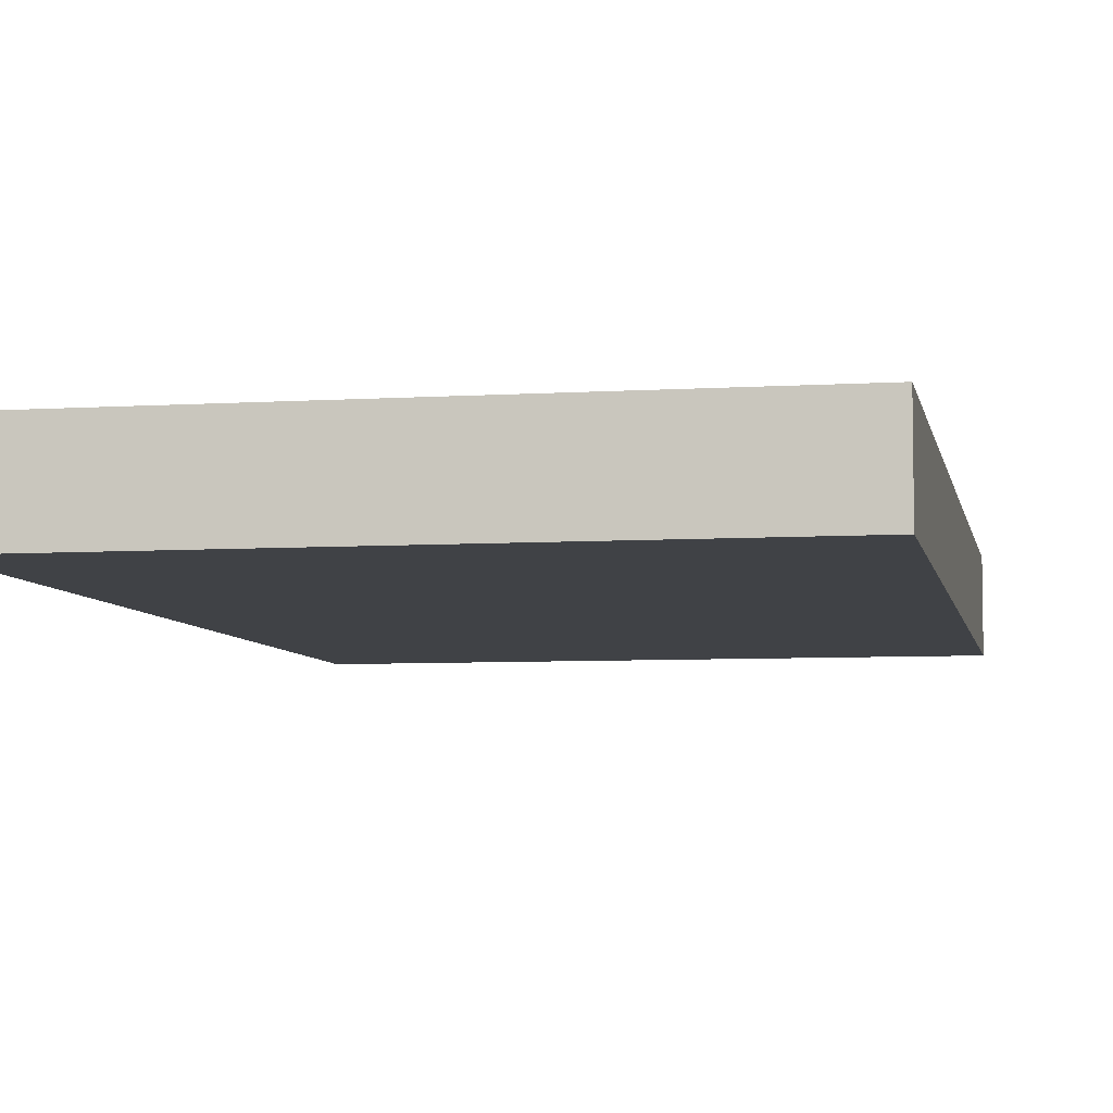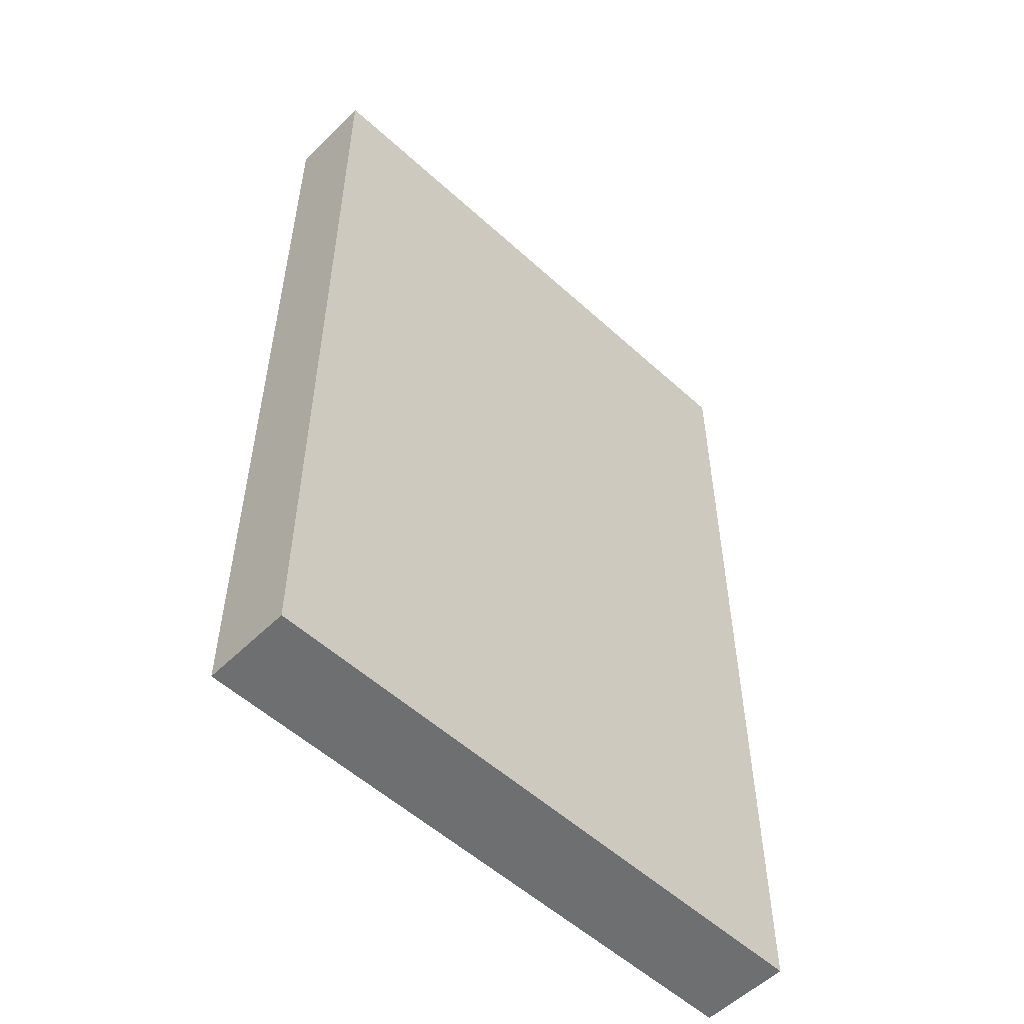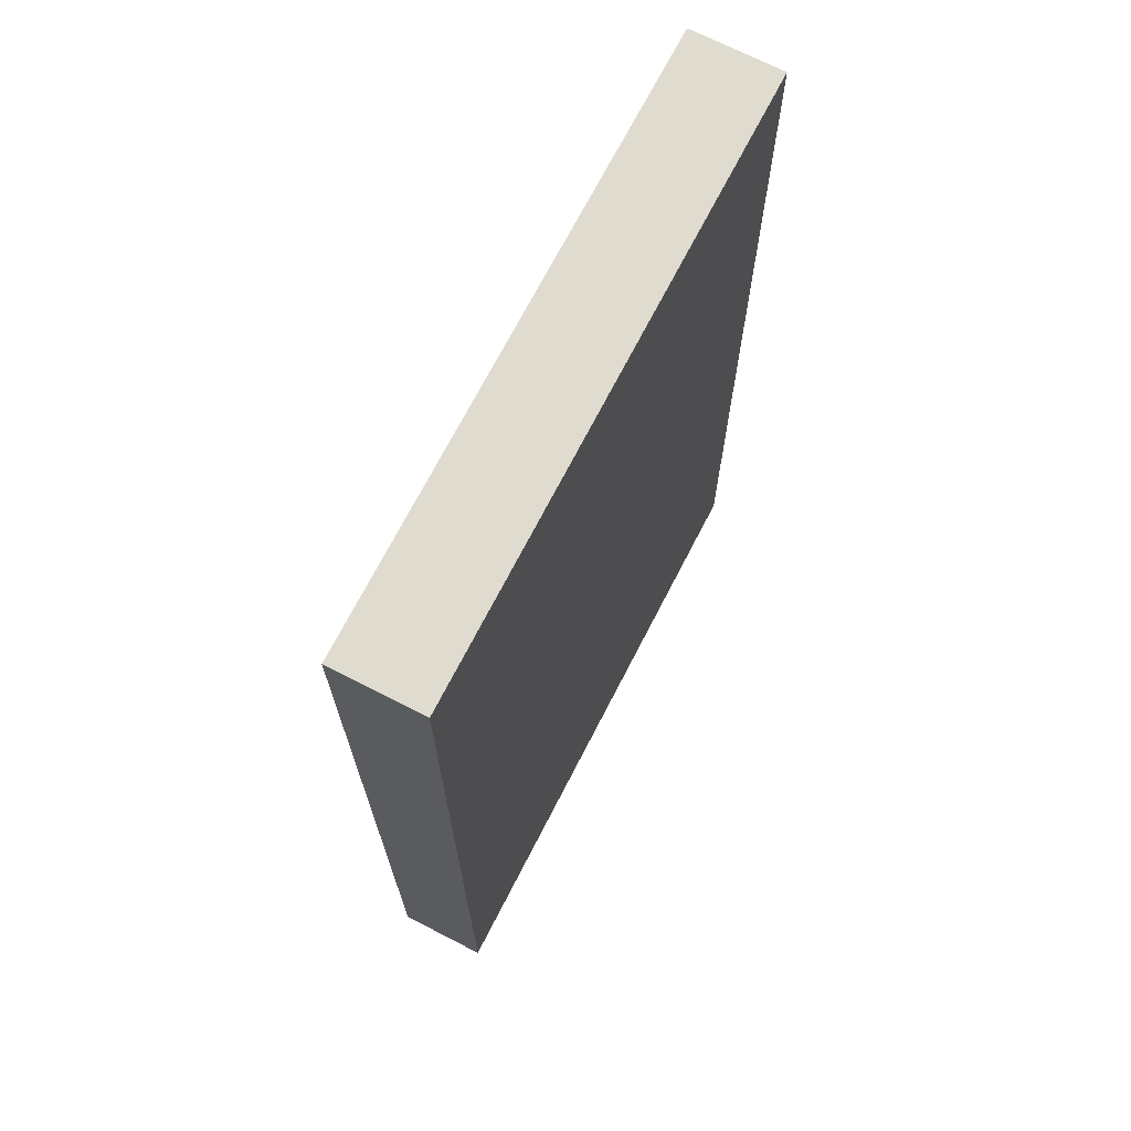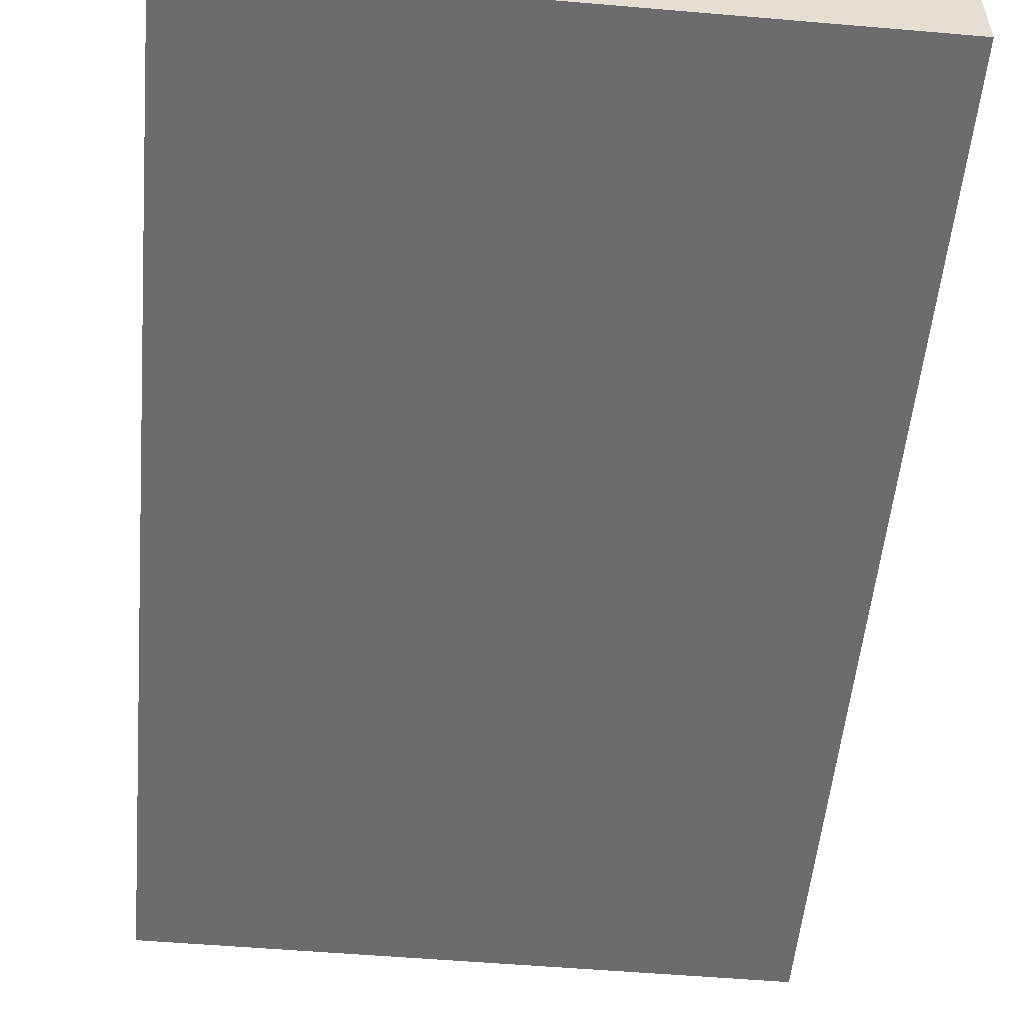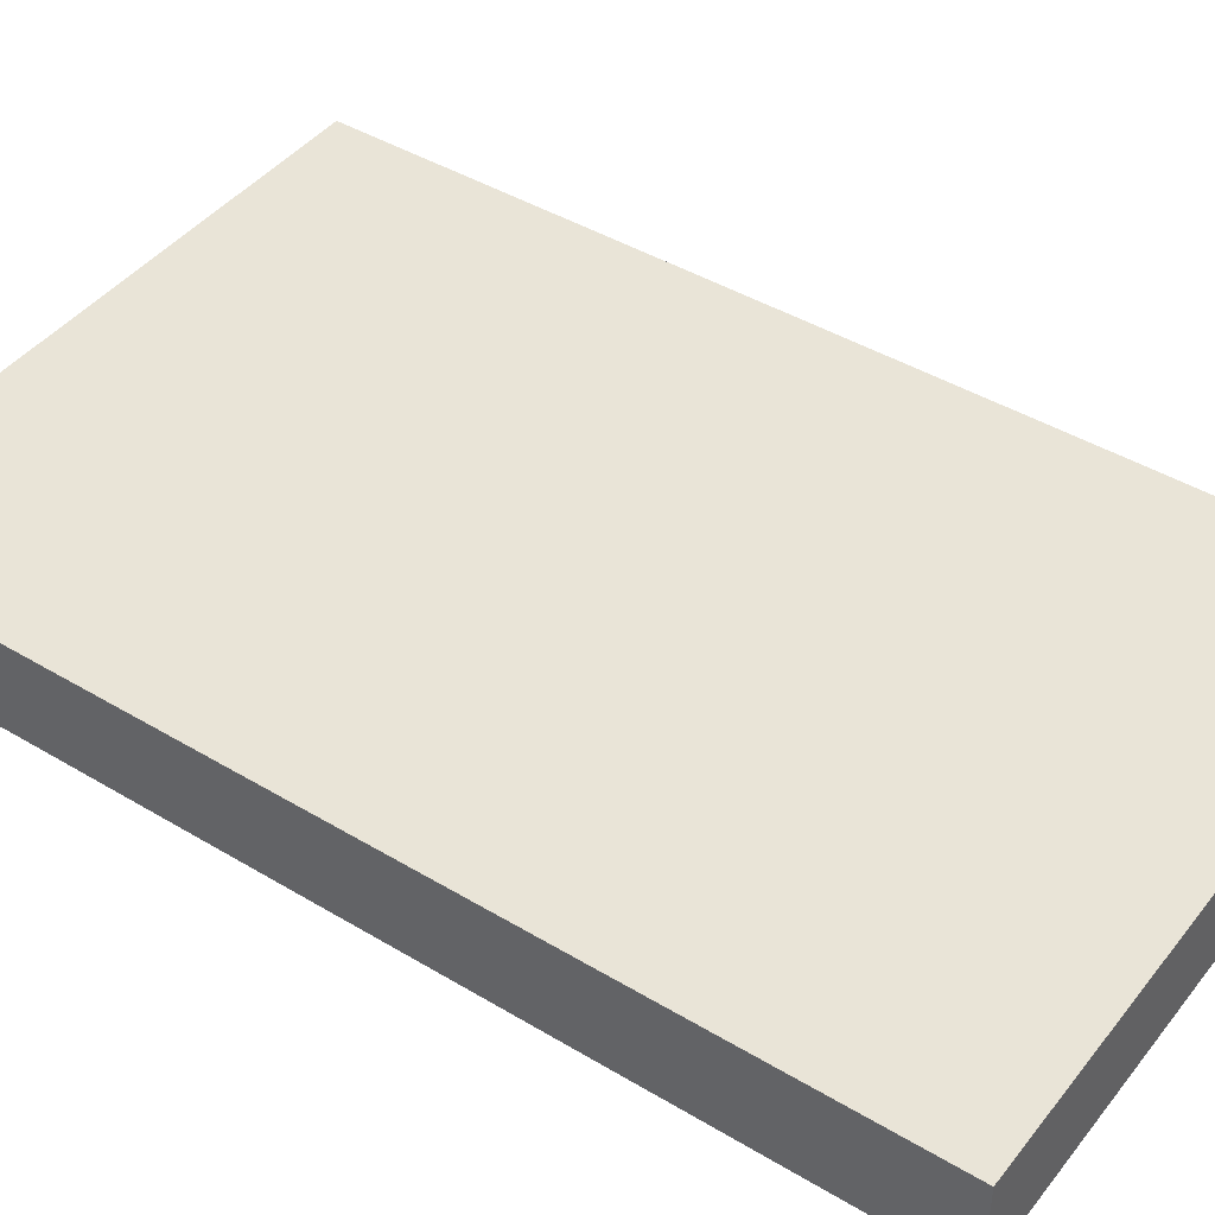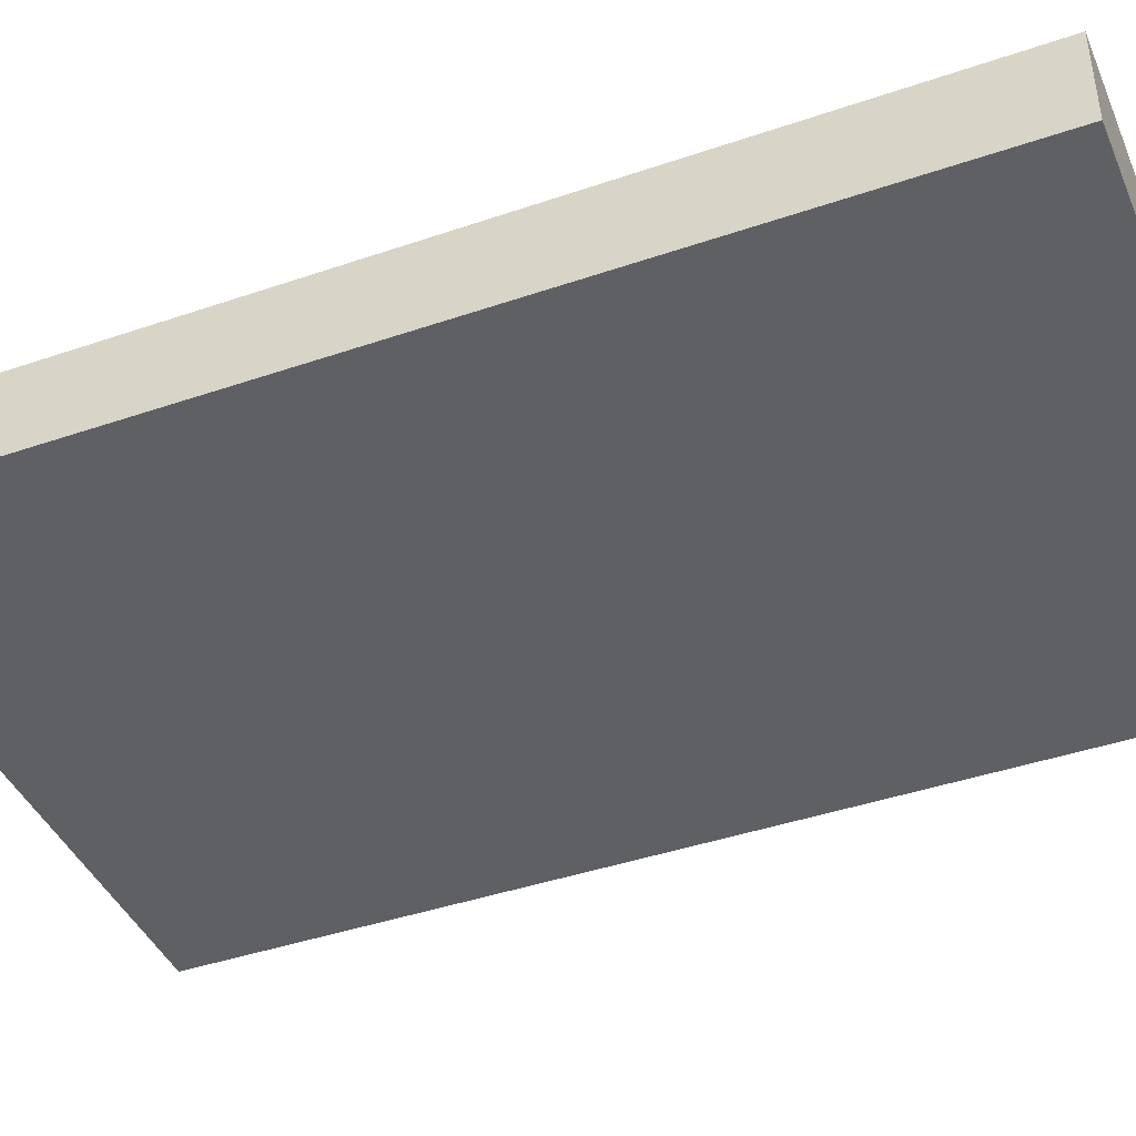
<metadata>
{"format":"obj","ext":"obj","renderer":"f3d","projection":"perspective","resolution":1024,"background":"white","views":[{"elev":-6.2,"azim":-169.3,"up":"+Y"},{"elev":-54.5,"azim":-44.0,"up":"+Z"},{"elev":70.4,"azim":-62.8,"up":"+Z"},{"elev":-53.8,"azim":-5.2,"up":"+Y"},{"elev":43.5,"azim":125.3,"up":"+Y"},{"elev":-42.3,"azim":112.3,"up":"+Y"}]}
</metadata>
<code>
o Cube.001
v 1.354 1.903 -2.165
v 1.354 1.502 -2.165
v -1.354 1.502 -2.165
v -1.354 1.903 -2.165
v 1.354 1.903 2.165
v -1.354 1.903 2.165
v -1.354 1.502 2.165
v 1.354 1.502 2.165
f 2 4 1
f 6 8 5
f 5 2 1
f 8 3 2
f 7 4 3
f 5 4 6
f 2 3 4
f 6 7 8
f 5 8 2
f 8 7 3
f 7 6 4
f 5 1 4

</code>
